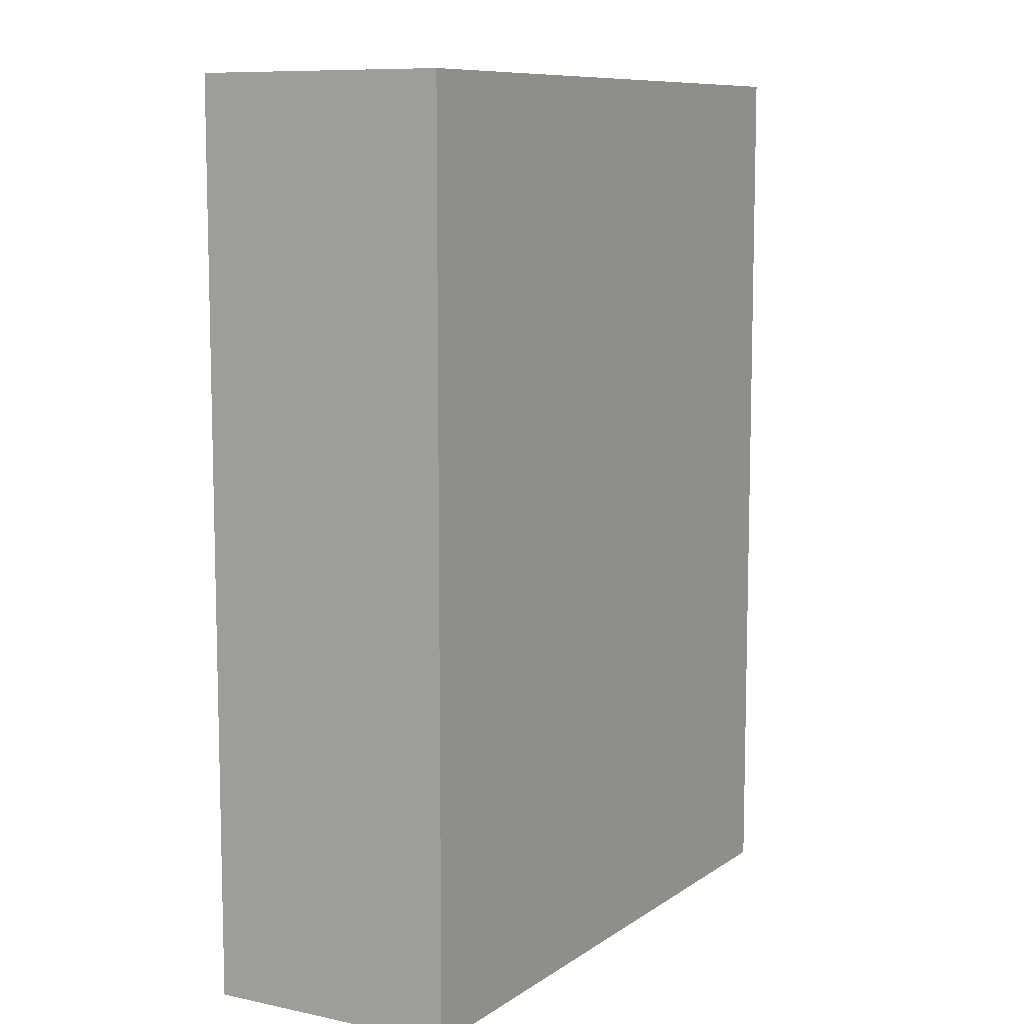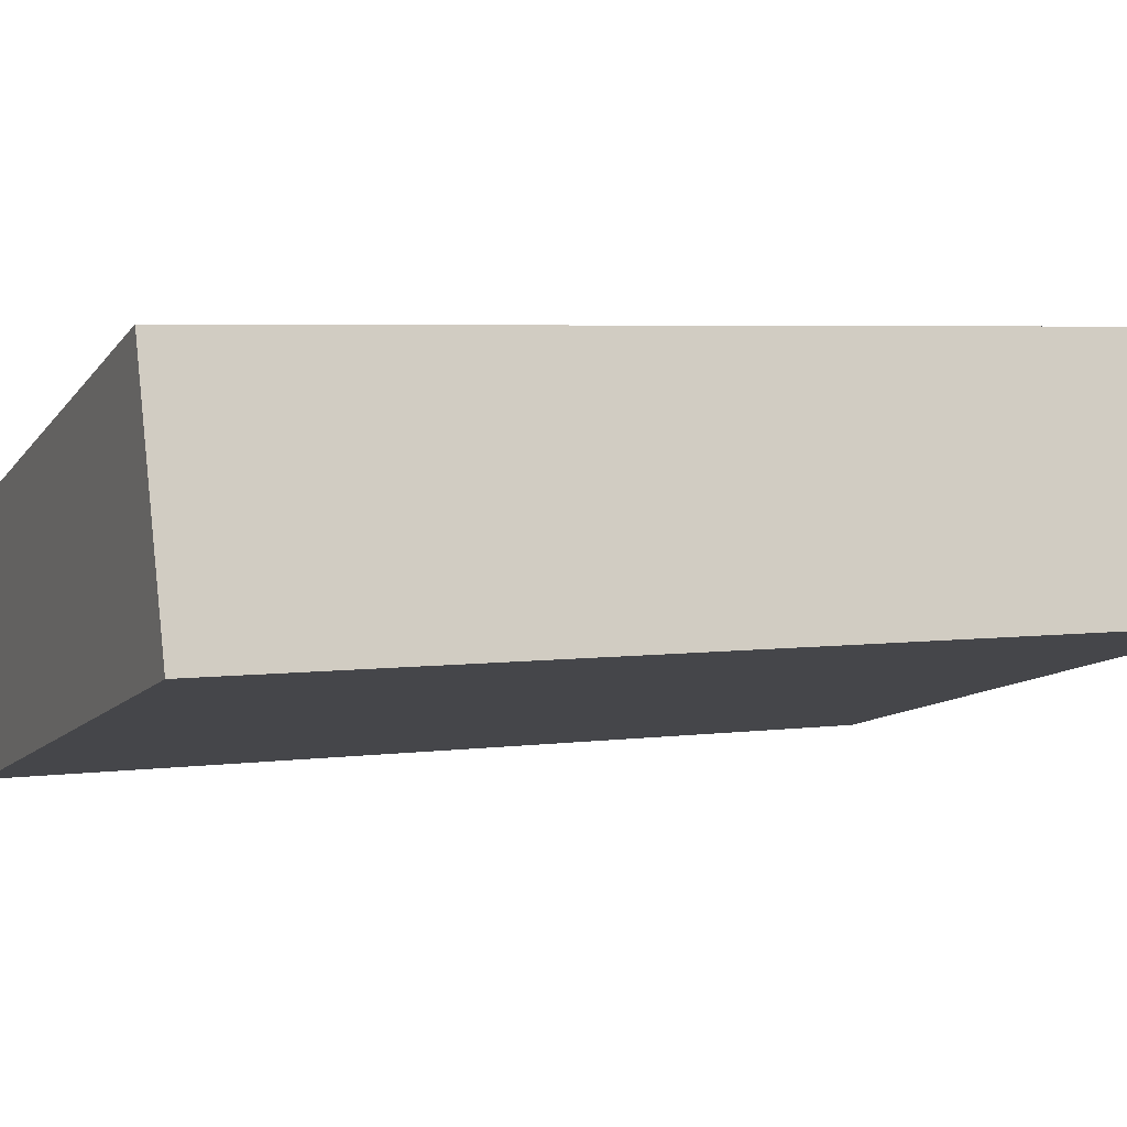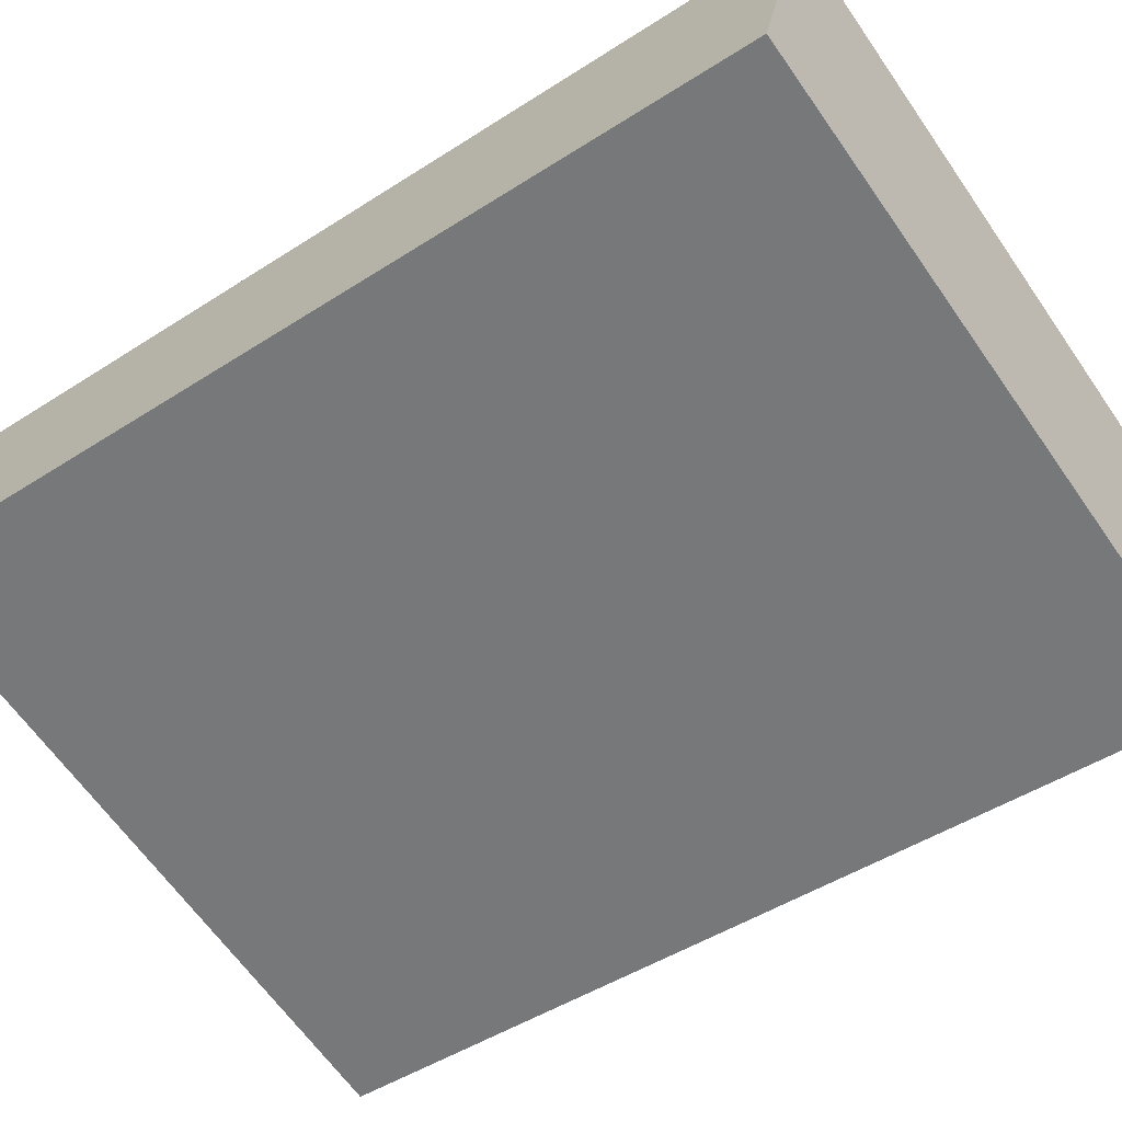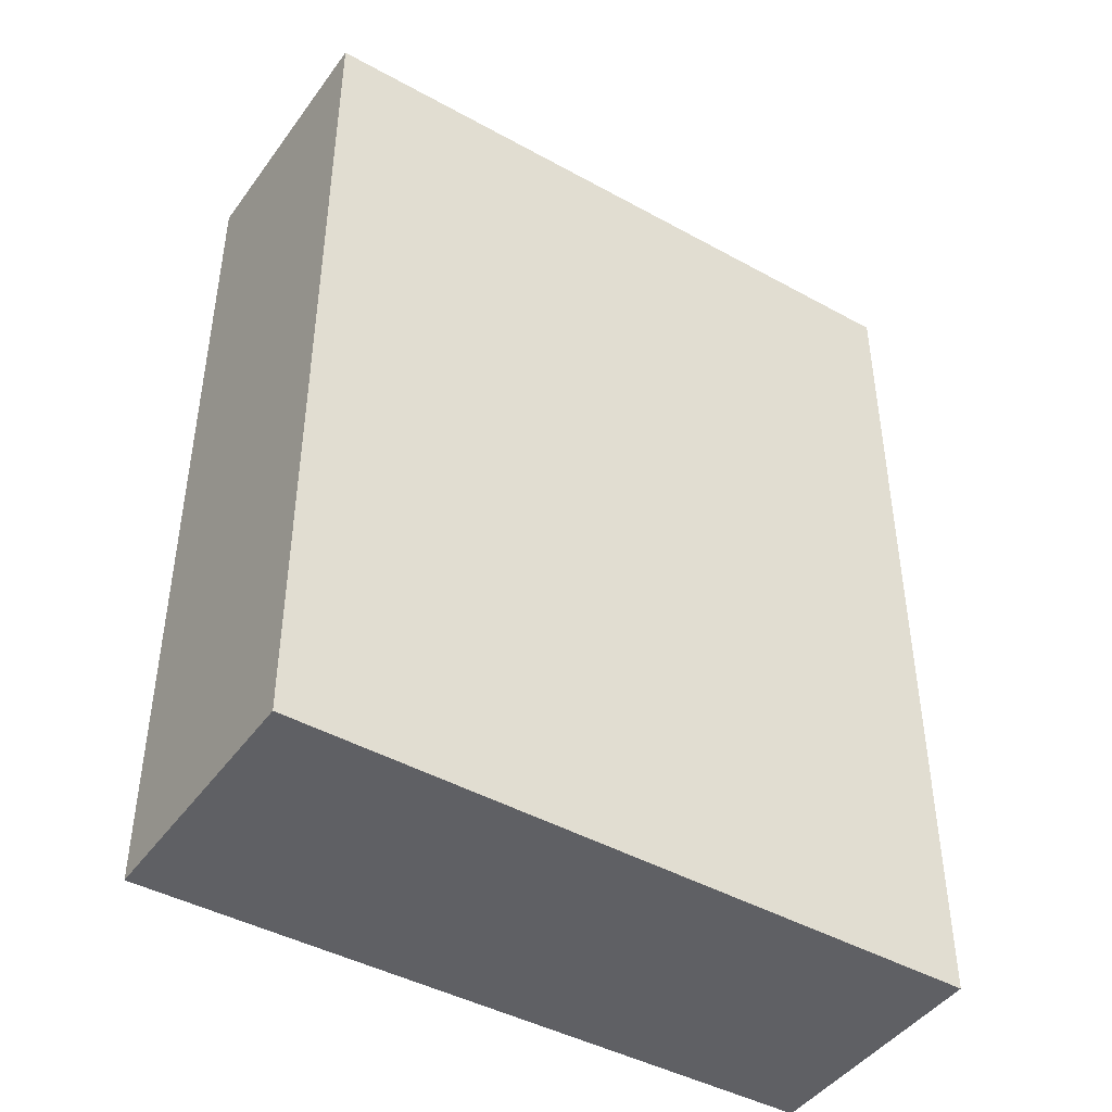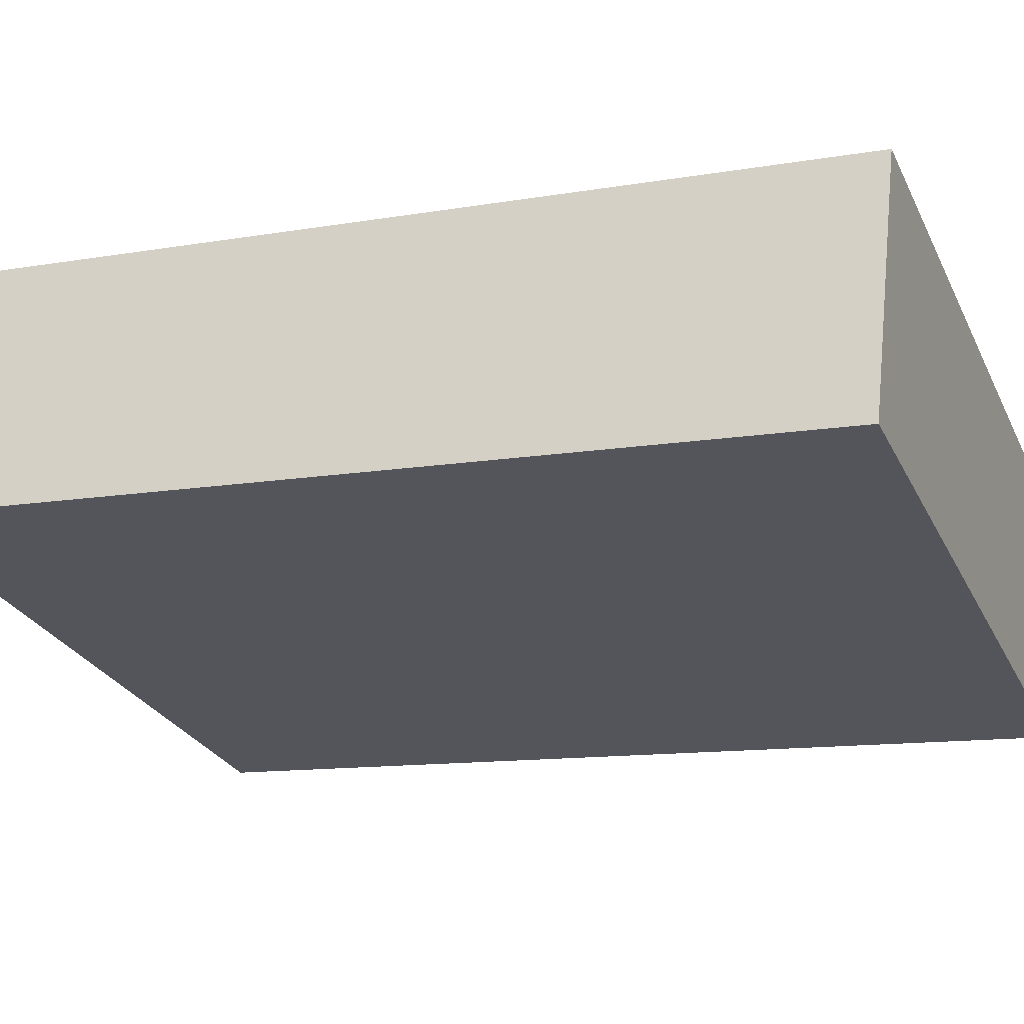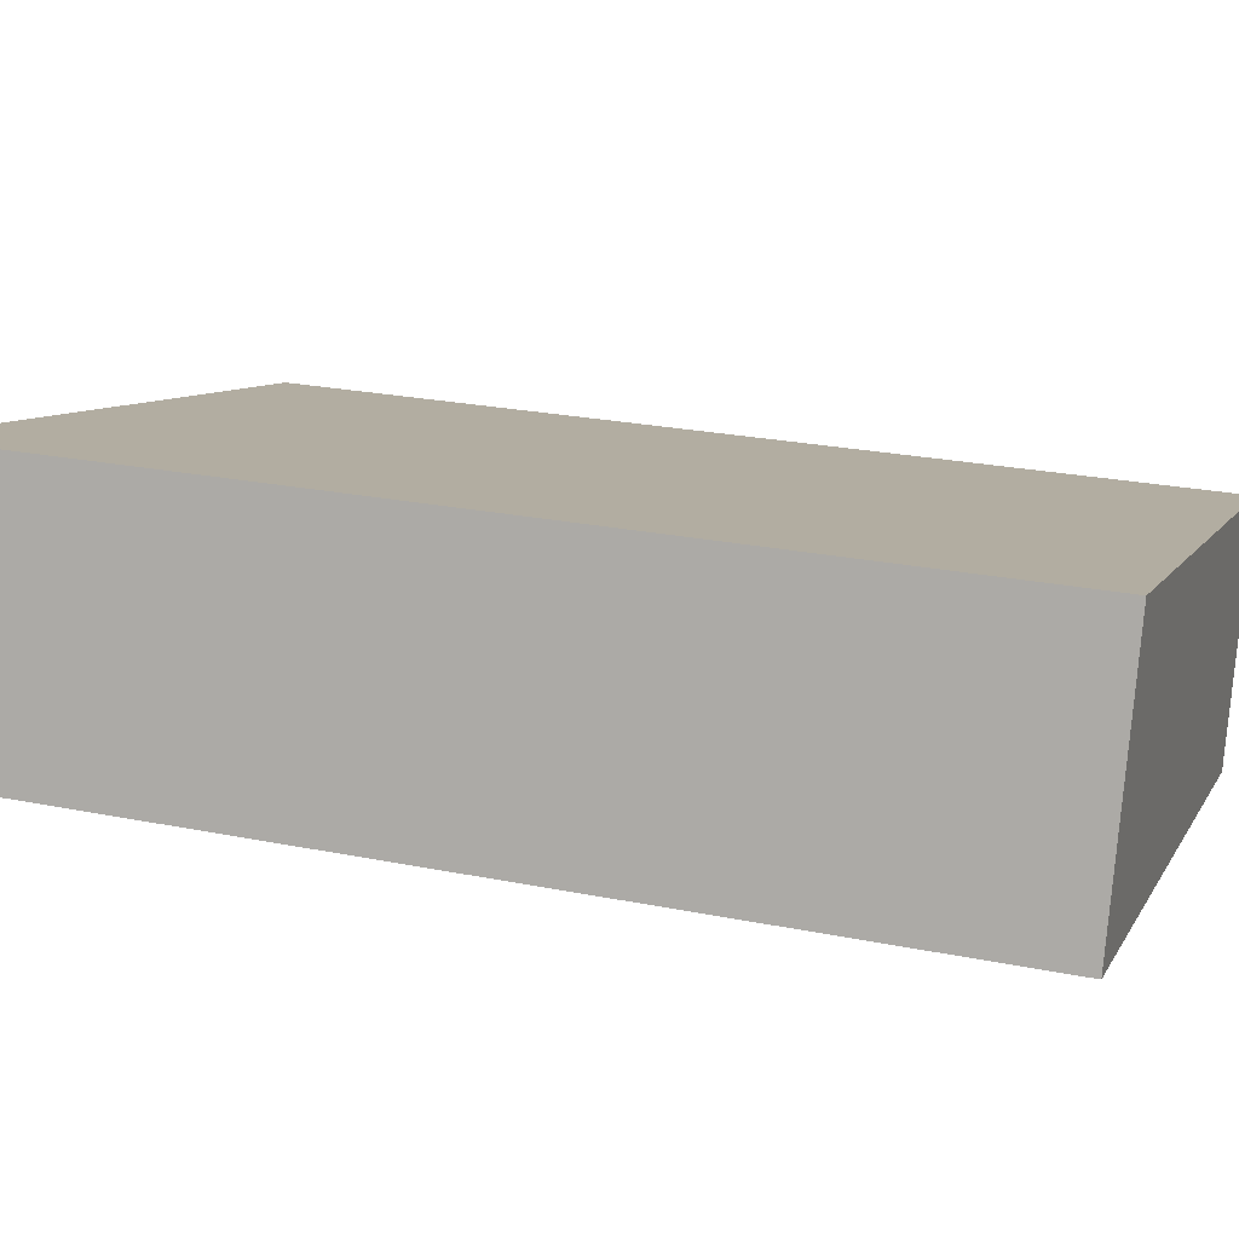
<metadata>
{"format":"obj","ext":"obj","renderer":"f3d","projection":"perspective","resolution":1024,"background":"white","views":[{"elev":9.2,"azim":-44.0,"up":"+Y"},{"elev":4.7,"azim":-113.0,"up":"+Z"},{"elev":-47.0,"azim":-53.7,"up":"+Z"},{"elev":-45.1,"azim":-17.2,"up":"+Y"},{"elev":-11.8,"azim":-67.4,"up":"+Z"},{"elev":24.3,"azim":-71.6,"up":"+Z"}]}
</metadata>
<code>
v  7.978 10.99 -2.043
v  0.87 10.99 2.965
v  8.822 10.99 0.763
v  0 10.99 6.731e-16
v  8.822 -4.672e-17 0.763
v  7.978 1.251e-16 -2.043
v  0 0 0
v  0.87 -1.816e-16 2.965
g defaultobject
f 1 2 3
f 2 1 4
f 5 1 3
f 1 5 6
f 6 4 1
f 4 6 7
f 7 2 4
f 2 7 8
f 8 3 2
f 3 8 5
f 8 6 5
f 6 8 7

</code>
